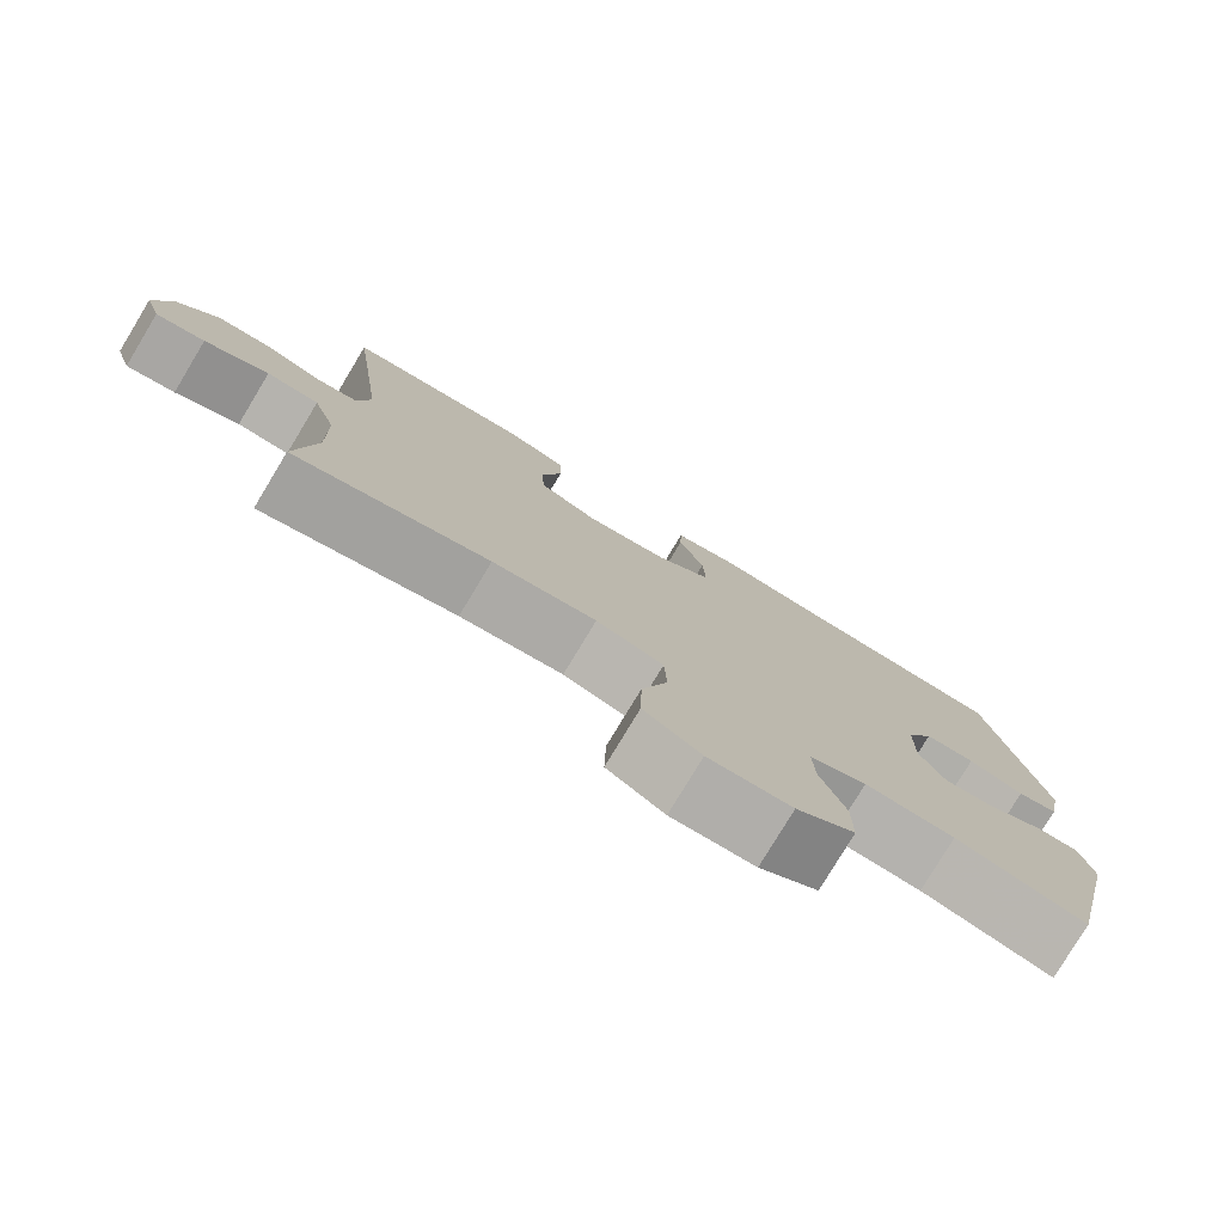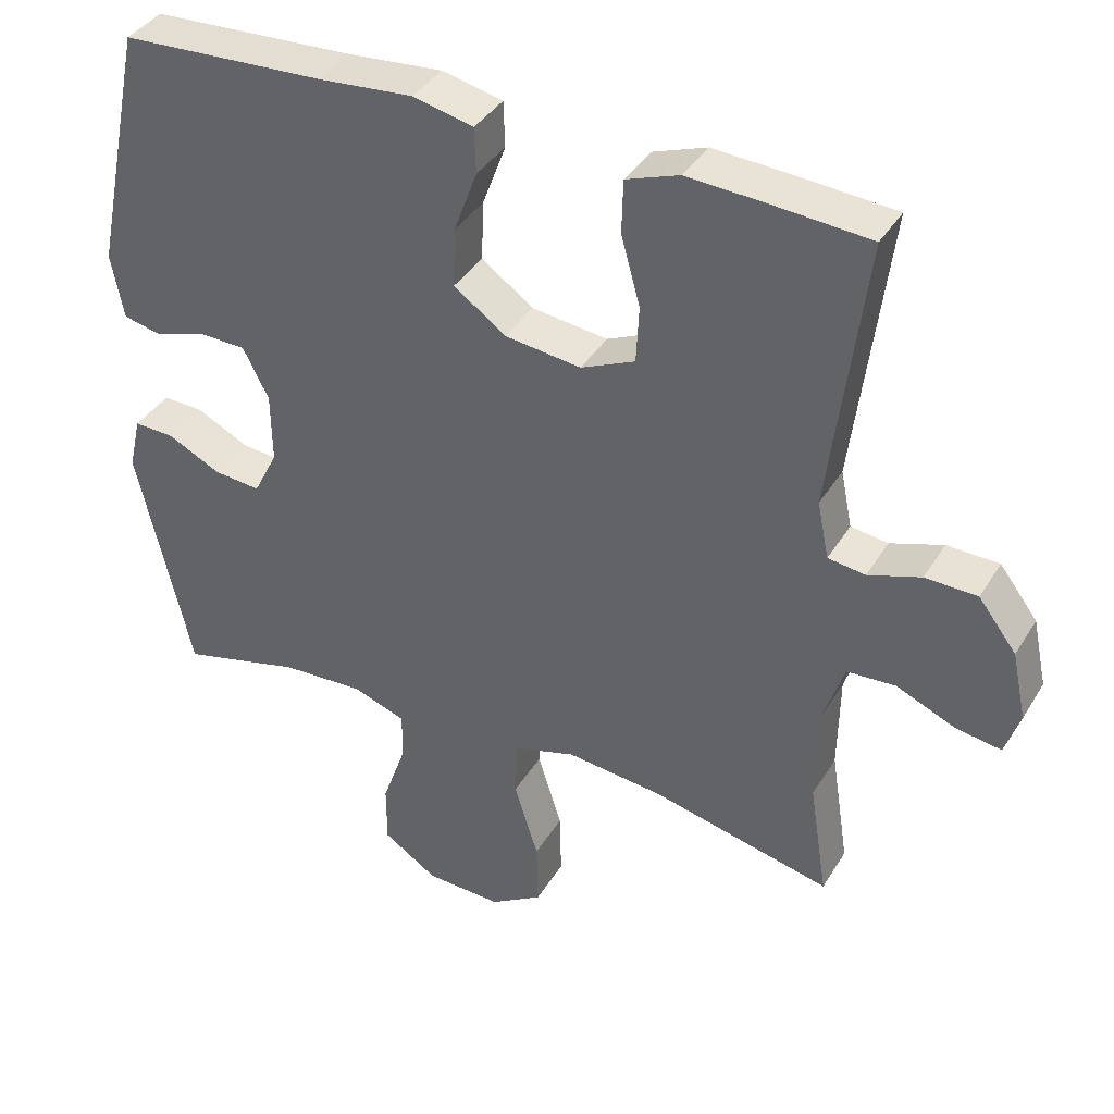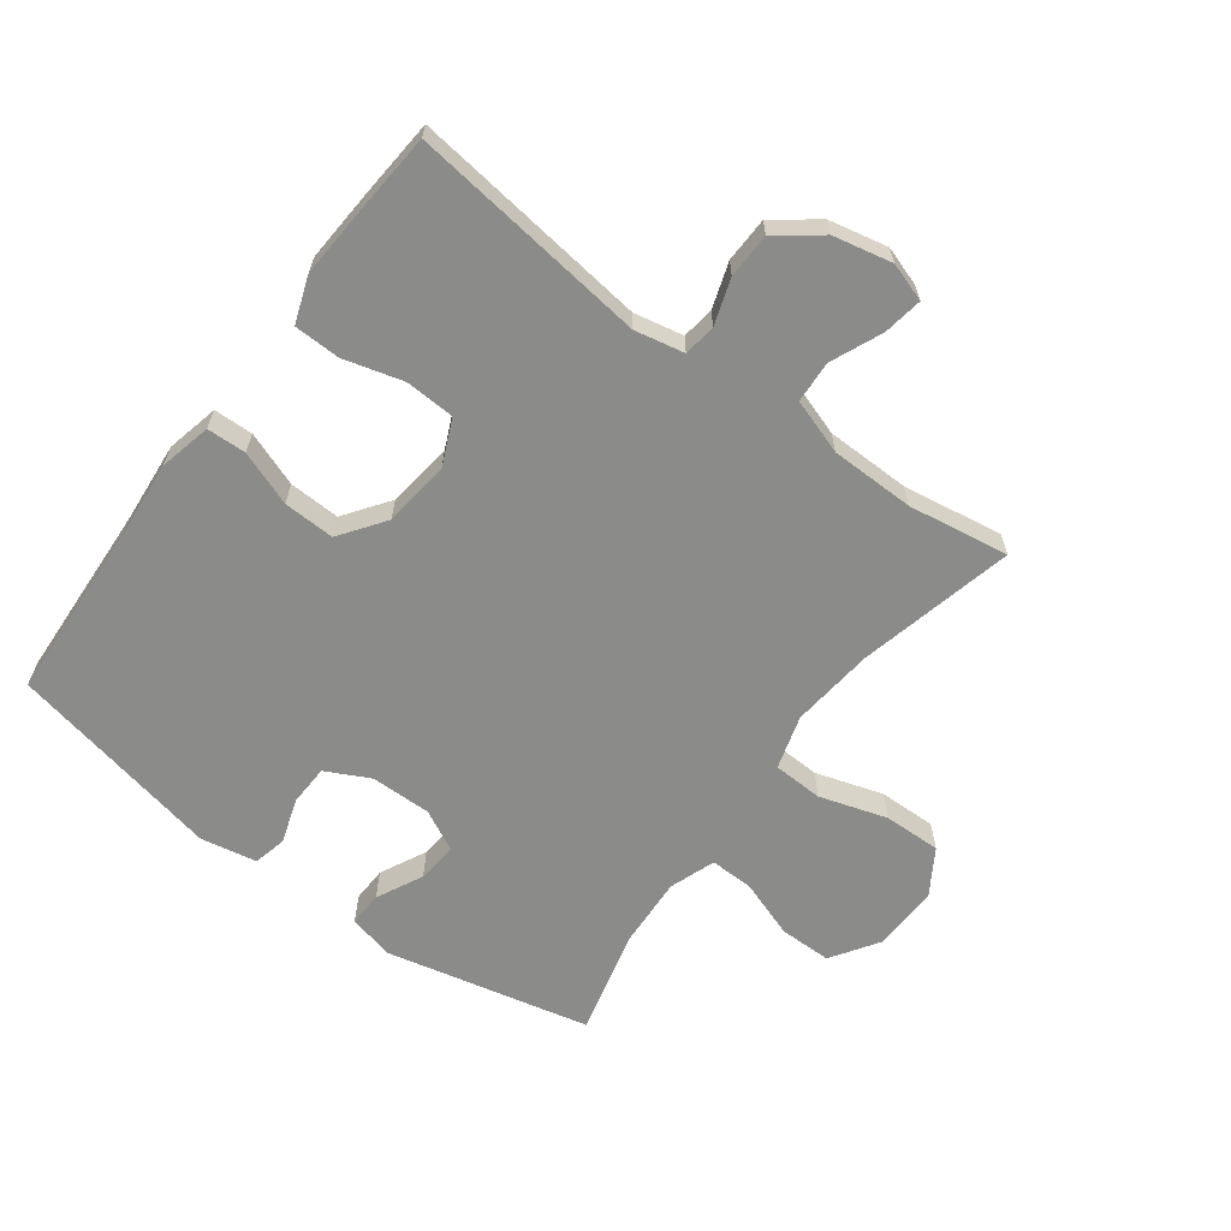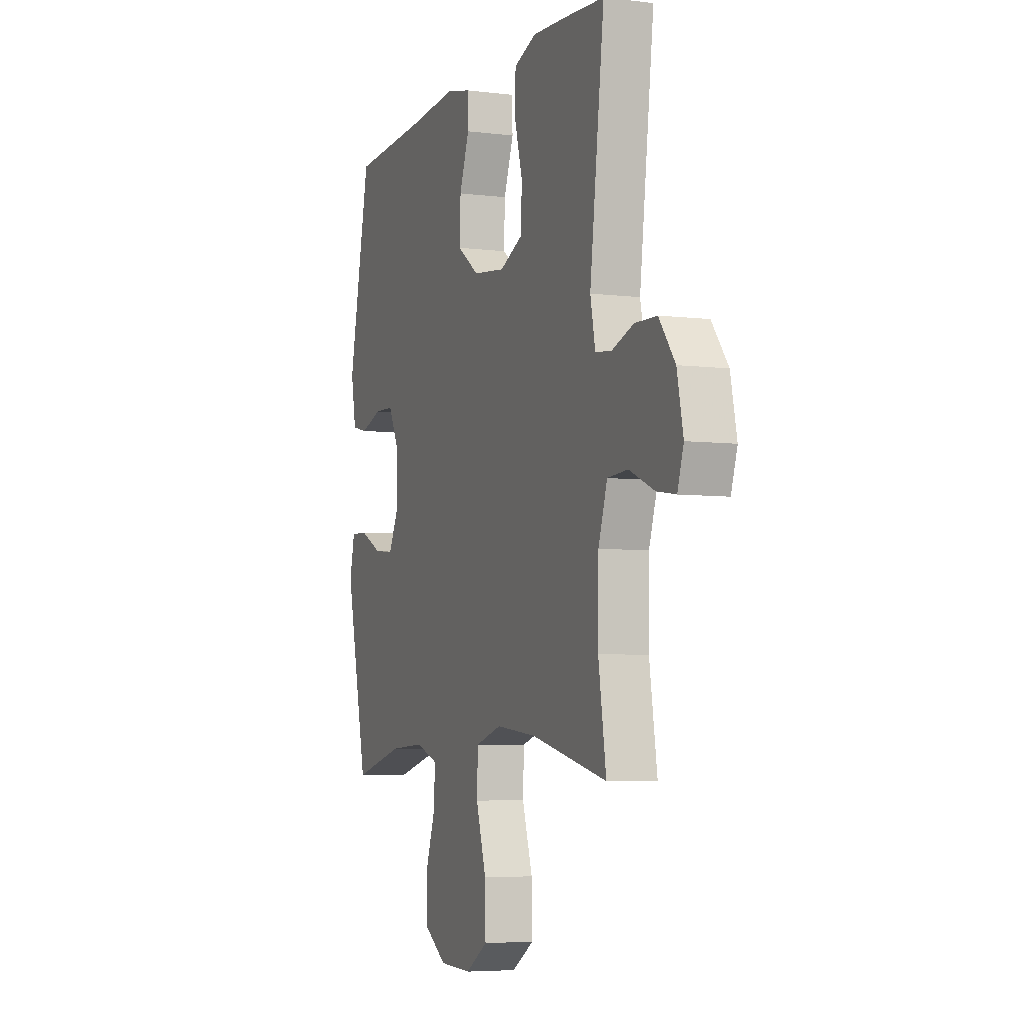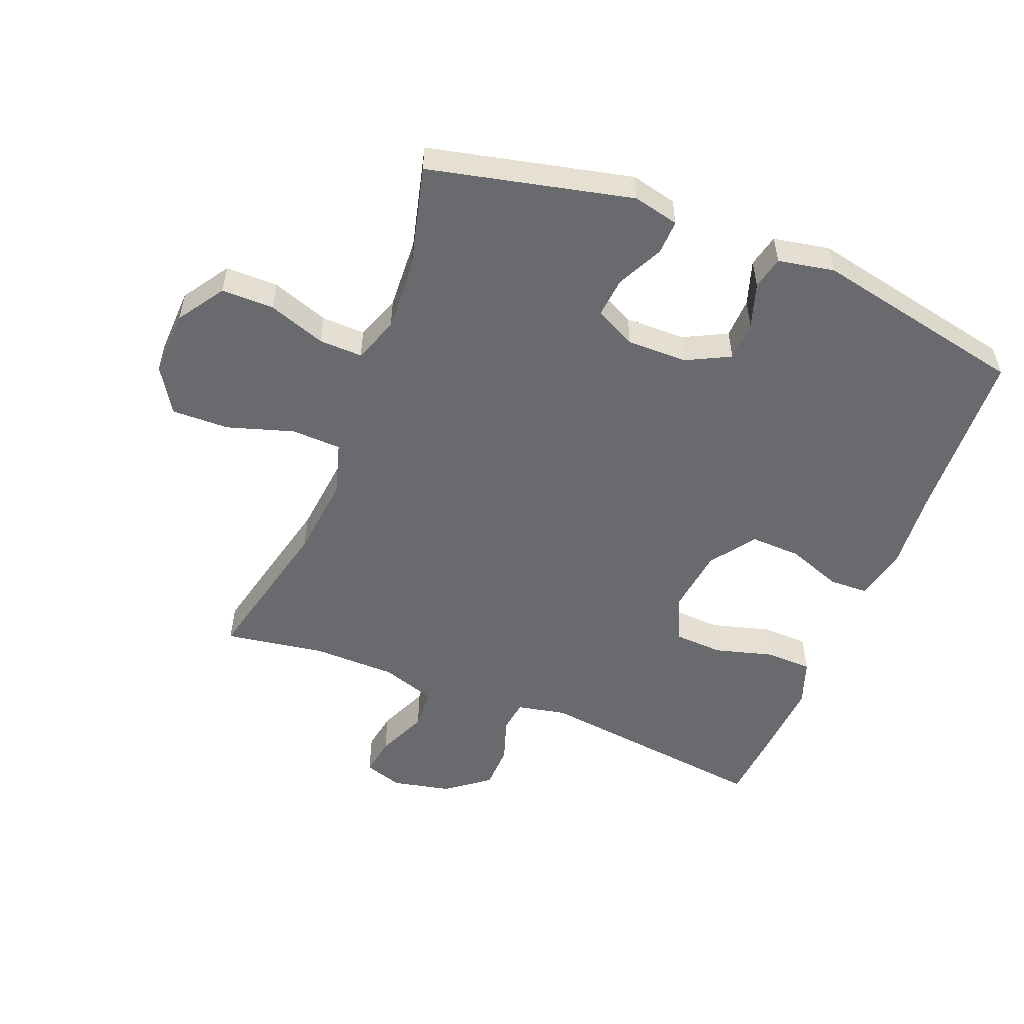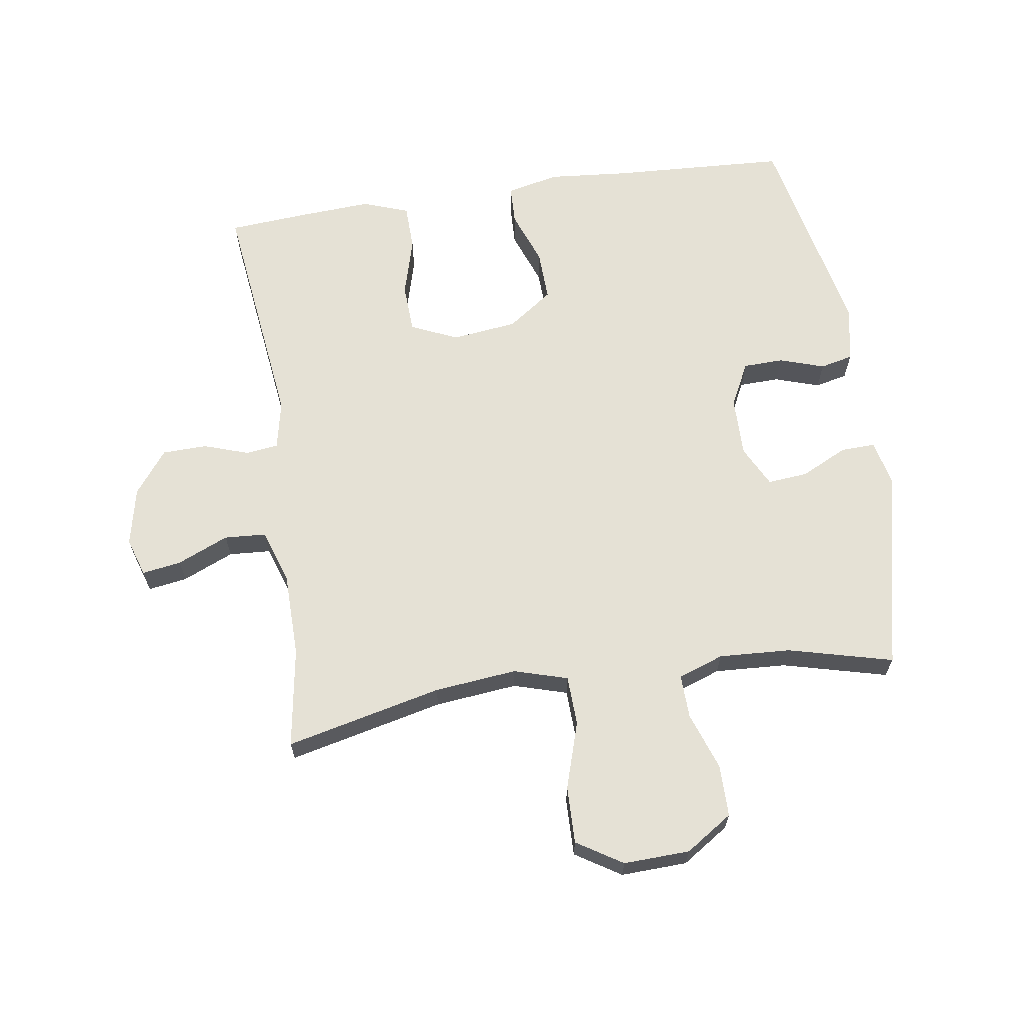
<metadata>
{"format":"obj","ext":"obj","renderer":"f3d","projection":"perspective","resolution":1024,"background":"white","views":[{"elev":-78.7,"azim":148.9,"up":"+Z"},{"elev":38.6,"azim":28.2,"up":"+Z"},{"elev":-63.7,"azim":53.4,"up":"+Y"},{"elev":-5.5,"azim":69.0,"up":"+Z"},{"elev":-53.0,"azim":-111.6,"up":"+Y"},{"elev":65.0,"azim":171.6,"up":"+Y"}]}
</metadata>
<code>
v -0.5 0.07 -0.5
v -0.573 0.07 -0.178
v -0.556 0.07 -0.105
v -0.501 0.07 -0.107
v -0.428 0.07 -0.143
v -0.364 0.07 -0.149
v -0.331 0.07 -0.084
v -0.332 0.07 0.012
v -0.367 0.07 0.081
v -0.431 0.07 0.083
v -0.502 0.07 0.06
v -0.554 0.07 0.072
v -0.571 0.07 0.161
v -0.5 0.07 0.5
v -0.222 0.07 0.514
v -0.093 0.07 0.525
v -0.01 0.07 0.506
v -0.008 0.07 0.444
v -0.04 0.07 0.358
v -0.043 0.07 0.277
v 0.028 0.07 0.226
v 0.132 0.07 0.213
v 0.206 0.07 0.246
v 0.21 0.07 0.324
v 0.184 0.07 0.418
v 0.186 0.07 0.491
v 0.259 0.07 0.517
v 0.372 0.07 0.51
v 0.5 0.07 0.5
v 0.453 0.07 0.123
v 0.469 0.07 0.045
v 0.52 0.07 0.038
v 0.592 0.07 0.062
v 0.663 0.07 0.06
v 0.715 0.07 -0.008
v 0.735 0.07 -0.101
v 0.715 0.07 -0.162
v 0.653 0.07 -0.152
v 0.572 0.07 -0.117
v 0.506 0.07 -0.121
v 0.477 0.07 -0.208
v 0.475 0.07 -0.341
v 0.5 0.07 -0.5
v 0.253 0.07 -0.442
v 0.122 0.07 -0.428
v 0.037 0.07 -0.453
v 0.034 0.07 -0.532
v 0.067 0.07 -0.638
v 0.069 0.07 -0.729
v -0.003 0.07 -0.774
v -0.108 0.07 -0.77
v -0.182 0.07 -0.721
v -0.182 0.07 -0.638
v -0.15 0.07 -0.547
v -0.148 0.07 -0.478
v -0.22 0.07 -0.452
v -0.334 0.07 -0.458
v -0.5 0 -0.5
v -0.573 0 -0.178
v -0.556 0 -0.105
v -0.501 0 -0.107
v -0.428 0 -0.143
v -0.364 0 -0.149
v -0.331 0 -0.084
v -0.332 0 0.012
v -0.367 0 0.081
v -0.431 0 0.083
v -0.502 0 0.06
v -0.554 0 0.072
v -0.571 0 0.161
v -0.5 0 0.5
v -0.222 0 0.514
v -0.093 0 0.525
v -0.01 0 0.506
v -0.008 0 0.444
v -0.04 0 0.358
v -0.043 0 0.277
v 0.028 0 0.226
v 0.132 0 0.213
v 0.206 0 0.246
v 0.21 0 0.324
v 0.184 0 0.418
v 0.186 0 0.491
v 0.259 0 0.517
v 0.372 0 0.51
v 0.5 0 0.5
v 0.453 0 0.123
v 0.469 0 0.045
v 0.52 0 0.038
v 0.592 0 0.062
v 0.663 0 0.06
v 0.715 0 -0.008
v 0.735 0 -0.101
v 0.715 0 -0.162
v 0.653 0 -0.152
v 0.572 0 -0.117
v 0.506 0 -0.121
v 0.477 0 -0.208
v 0.475 0 -0.341
v 0.5 0 -0.5
v 0.253 0 -0.442
v 0.122 0 -0.428
v 0.037 0 -0.453
v 0.034 0 -0.532
v 0.067 0 -0.638
v 0.069 0 -0.729
v -0.003 0 -0.774
v -0.108 0 -0.77
v -0.182 0 -0.721
v -0.182 0 -0.638
v -0.15 0 -0.547
v -0.148 0 -0.478
v -0.22 0 -0.452
v -0.334 0 -0.458
f 51 52 53 54
f 51 54 55
f 50 51 55
f 47 48 49 50
f 46 47 50 55
f 45 46 55 56
f 42 43 44
f 41 42 44 45
f 40 41 45 56
f 36 37 38 39
f 36 39 40
f 35 36 40
f 32 33 34 35
f 31 32 35 40
f 27 28 29 30
f 27 30 31
f 24 25 26 27
f 23 24 27 31
f 22 23 31 40
f 16 17 18 19
f 15 16 19 20
f 14 15 20
f 13 14 20 21
f 10 11 12 13
f 9 10 13 21
f 2 3 4 5
f 57 1 2 5
f 57 5 6
f 56 57 6 7
f 40 56 7 8
f 21 22 40
f 8 9 21 40
f 111 110 109 108
f 112 111 108
f 112 108 107
f 107 106 105 104
f 112 107 104 103
f 113 112 103 102
f 101 100 99
f 102 101 99 98
f 113 102 98 97
f 96 95 94 93
f 97 96 93
f 97 93 92
f 92 91 90 89
f 97 92 89 88
f 87 86 85 84
f 88 87 84
f 84 83 82 81
f 88 84 81 80
f 97 88 80 79
f 76 75 74 73
f 77 76 73 72
f 77 72 71
f 78 77 71 70
f 70 69 68 67
f 78 70 67 66
f 62 61 60 59
f 62 59 58 114
f 63 62 114
f 64 63 114 113
f 65 64 113 97
f 97 79 78
f 97 78 66 65
f 1 58 59 2
f 2 59 60 3
f 3 60 61 4
f 4 61 62 5
f 5 62 63 6
f 6 63 64 7
f 7 64 65 8
f 8 65 66 9
f 9 66 67 10
f 10 67 68 11
f 11 68 69 12
f 12 69 70 13
f 13 70 71 14
f 14 71 72 15
f 15 72 73 16
f 16 73 74 17
f 17 74 75 18
f 18 75 76 19
f 19 76 77 20
f 20 77 78 21
f 21 78 79 22
f 22 79 80 23
f 23 80 81 24
f 24 81 82 25
f 25 82 83 26
f 26 83 84 27
f 27 84 85 28
f 28 85 86 29
f 29 86 87 30
f 30 87 88 31
f 31 88 89 32
f 32 89 90 33
f 33 90 91 34
f 34 91 92 35
f 35 92 93 36
f 36 93 94 37
f 37 94 95 38
f 38 95 96 39
f 39 96 97 40
f 40 97 98 41
f 41 98 99 42
f 42 99 100 43
f 43 100 101 44
f 44 101 102 45
f 45 102 103 46
f 46 103 104 47
f 47 104 105 48
f 48 105 106 49
f 49 106 107 50
f 50 107 108 51
f 51 108 109 52
f 52 109 110 53
f 53 110 111 54
f 54 111 112 55
f 55 112 113 56
f 56 113 114 57
f 57 114 58 1

</code>
